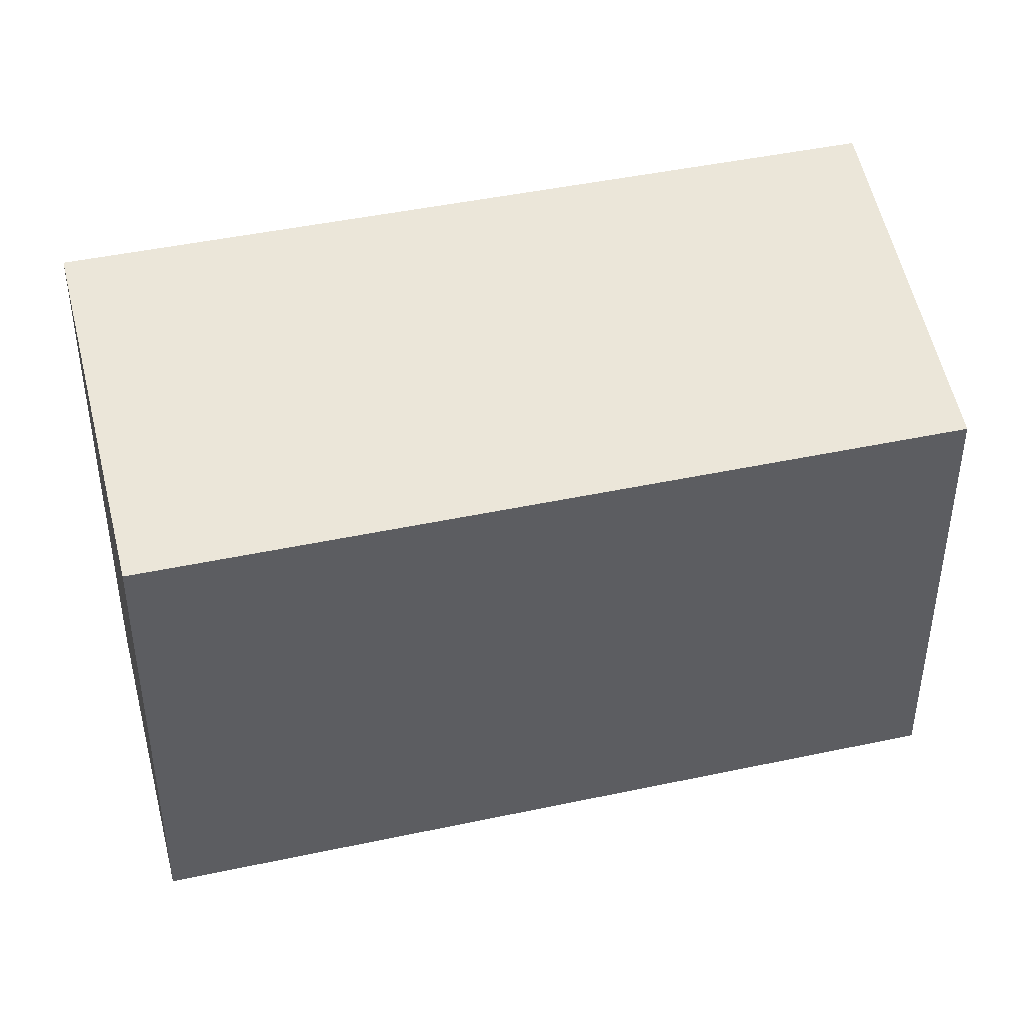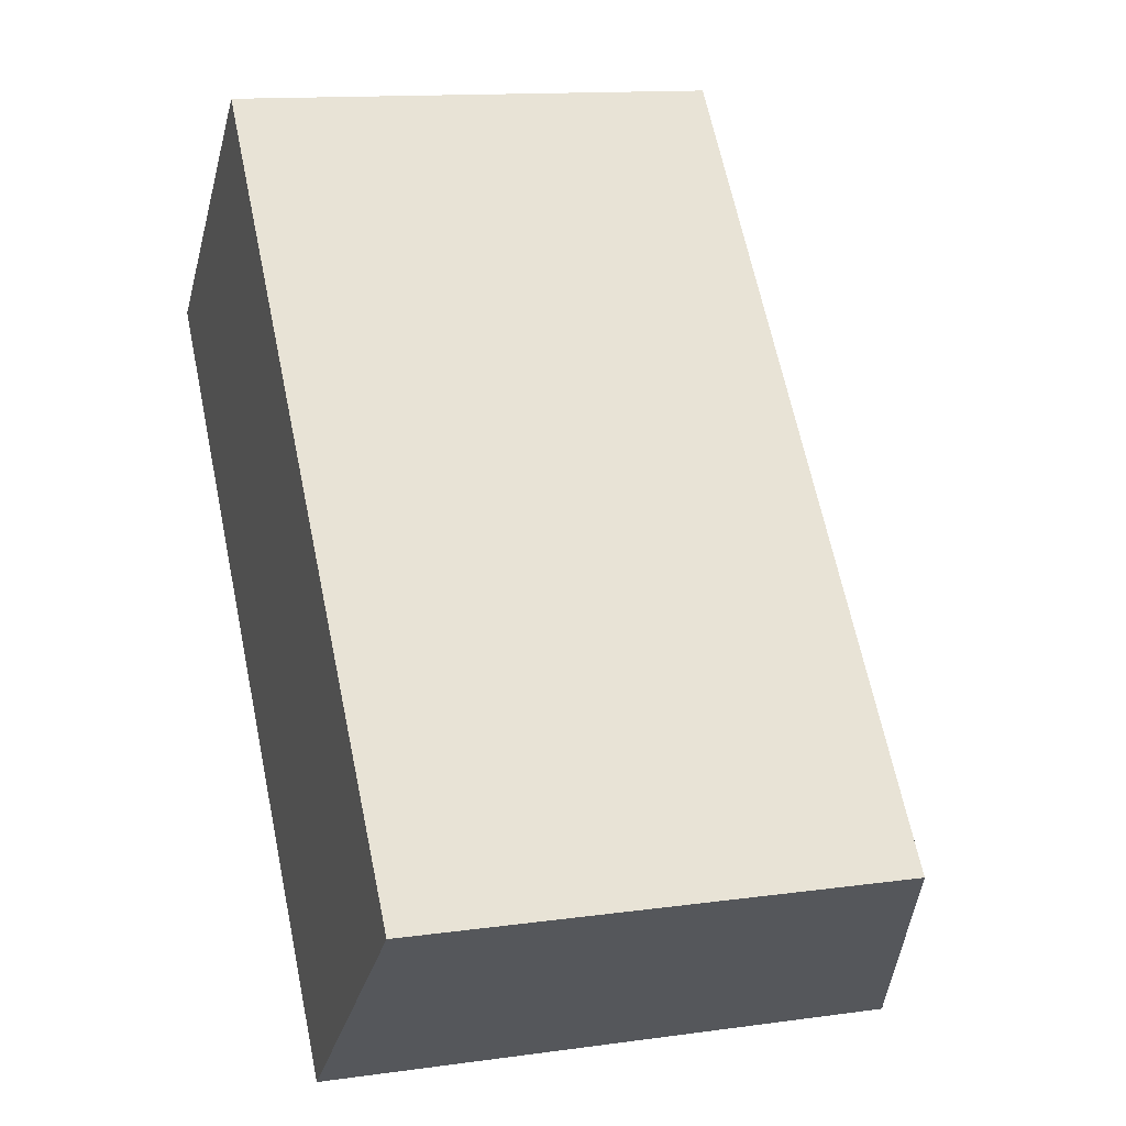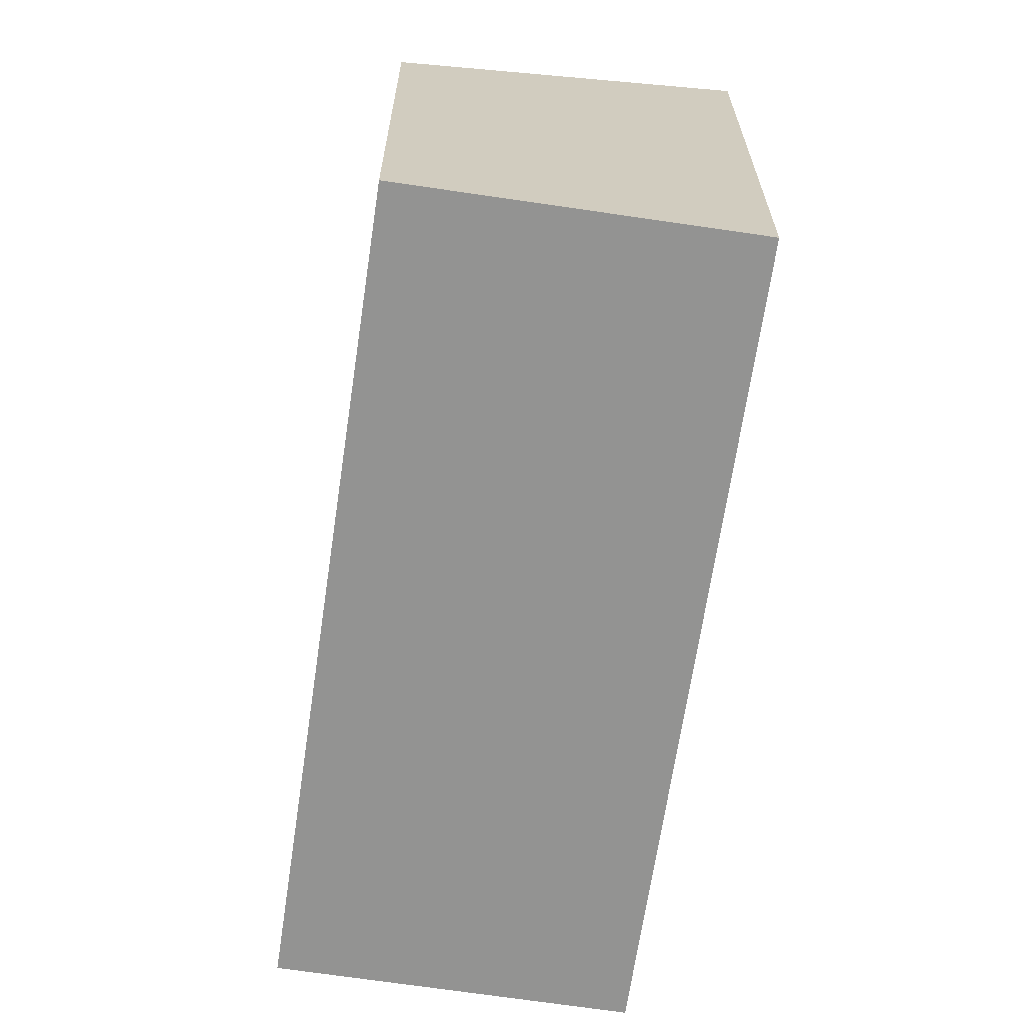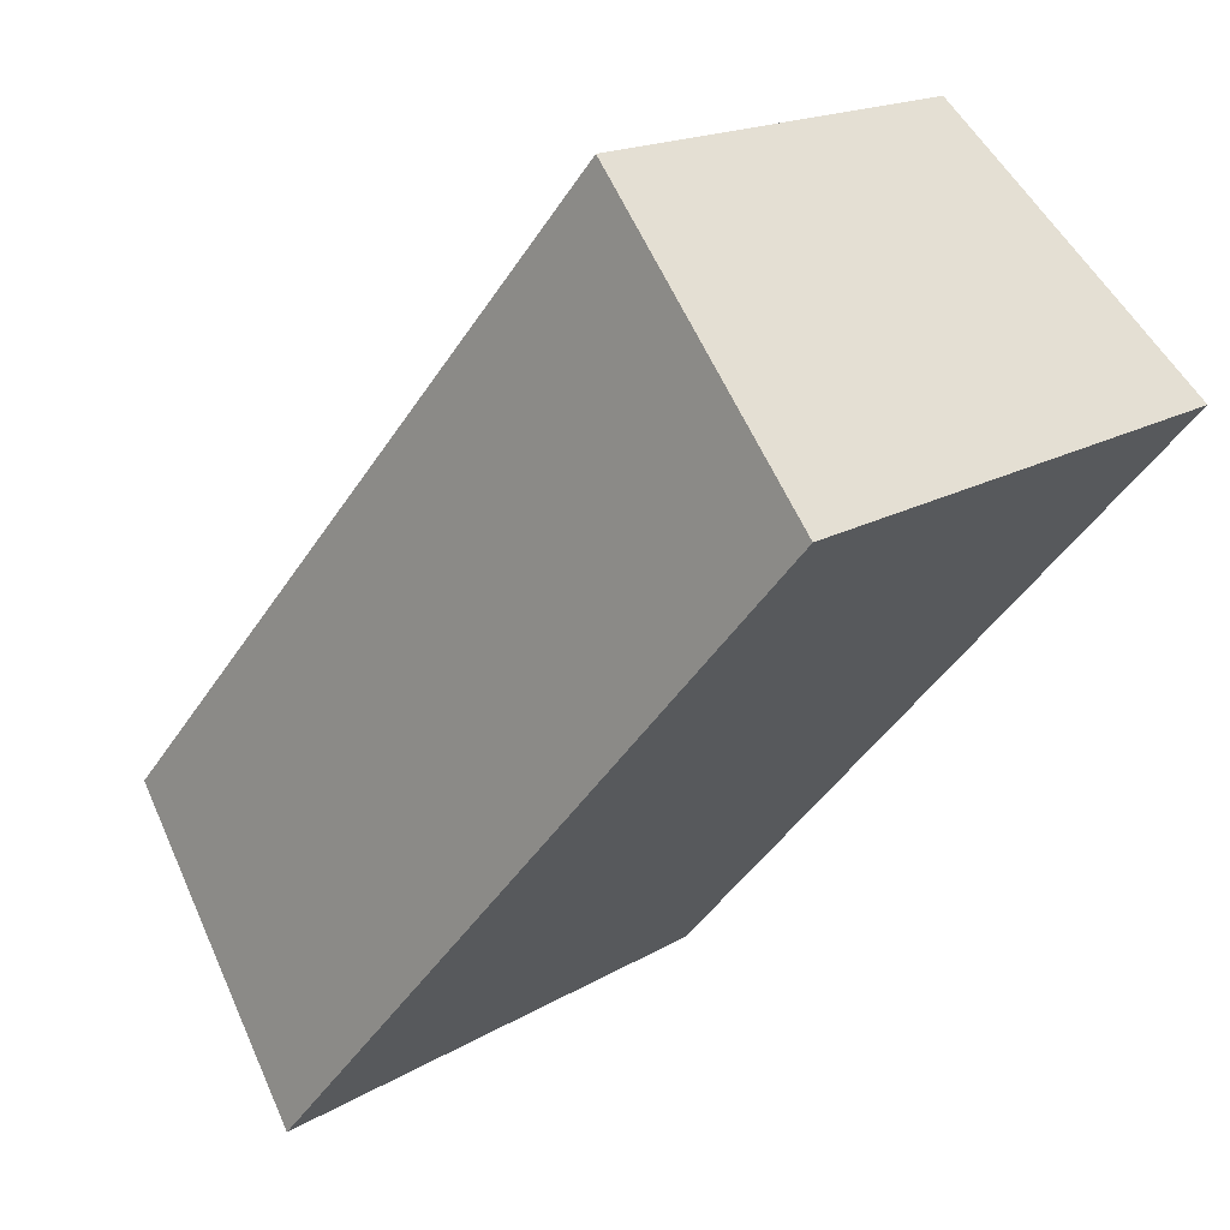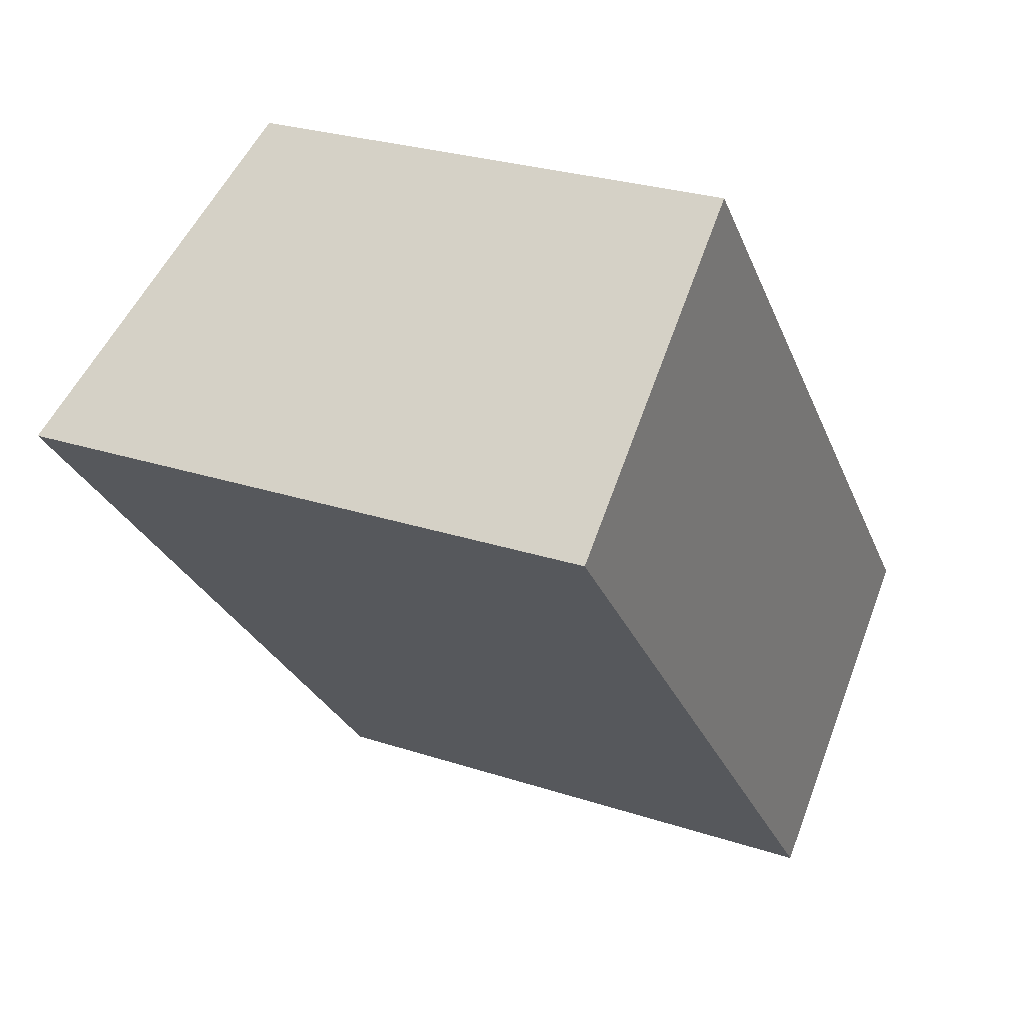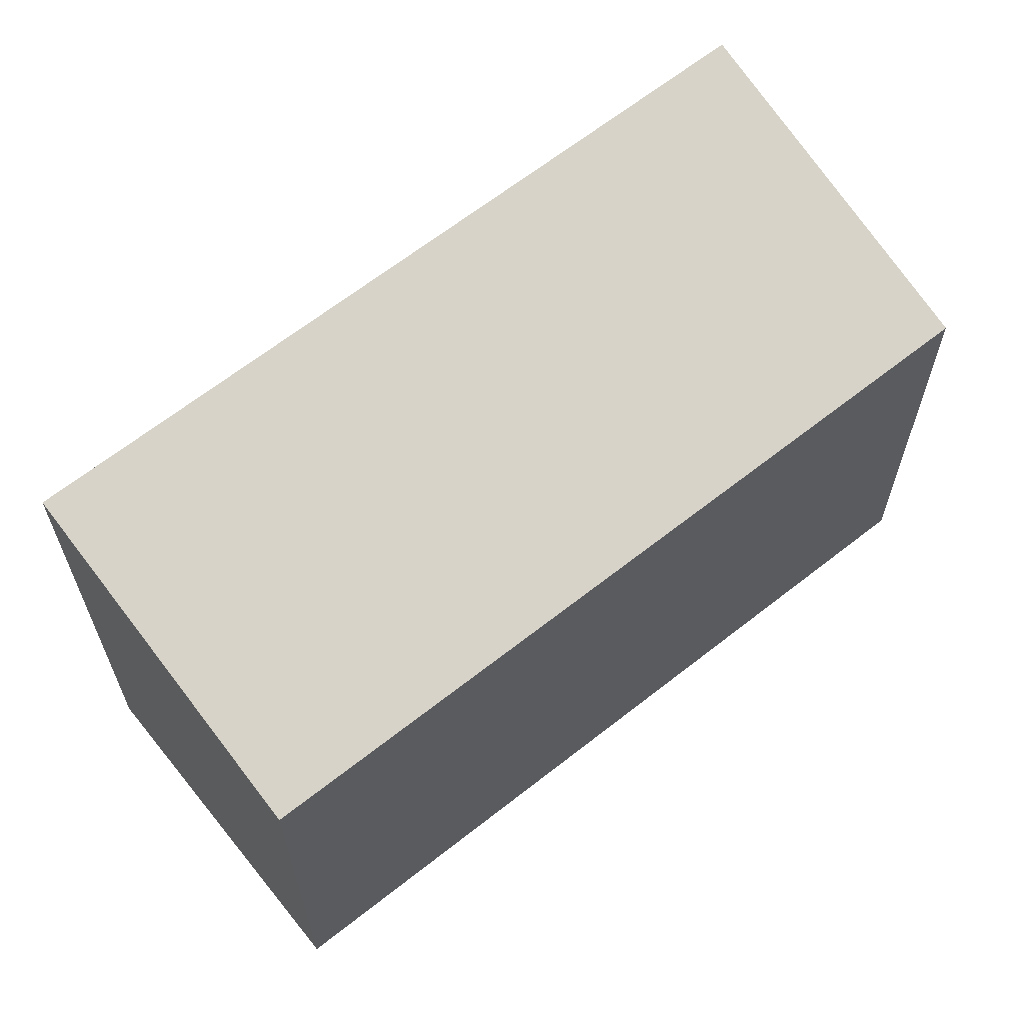
<metadata>
{"format":"obj","ext":"obj","renderer":"f3d","projection":"perspective","resolution":1024,"background":"white","views":[{"elev":44.7,"azim":34.9,"up":"+Y"},{"elev":13.0,"azim":72.1,"up":"+Z"},{"elev":-66.7,"azim":130.5,"up":"+Y"},{"elev":16.9,"azim":-140.3,"up":"+Z"},{"elev":26.7,"azim":-62.7,"up":"+Z"},{"elev":65.2,"azim":10.5,"up":"+Y"}]}
</metadata>
<code>
v  0 8.968 5.491e-16
v  11.42 8.097 -7.839
v  8.818 8.968 -10.11
v  13.17 7.51 -6.314
v  4.371 7.51 3.767
v  8.818 6.188e-16 -10.11
v  0 0 0
v  4.371 -2.307e-16 3.767
v  13.17 3.866e-16 -6.314
v  11.42 4.8e-16 -7.839
g defaultobject
f 1 2 3
f 2 1 4
f 4 1 5
f 6 1 3
f 1 6 7
f 7 5 1
f 5 7 8
f 8 4 5
f 4 8 9
f 2 6 3
f 6 2 4
f 6 4 10
f 10 4 9
f 6 8 7
f 8 6 10
f 8 10 9

</code>
